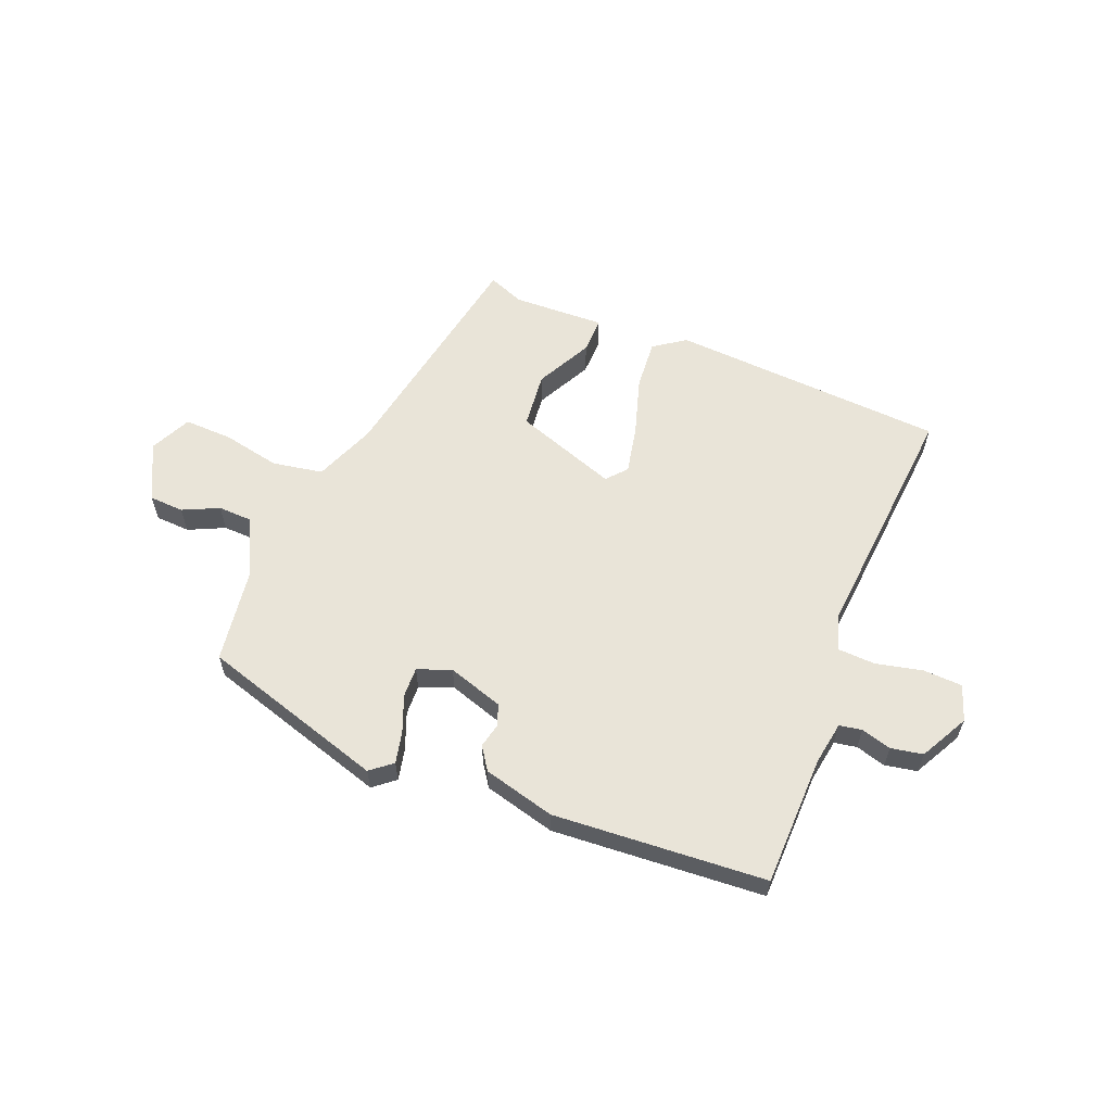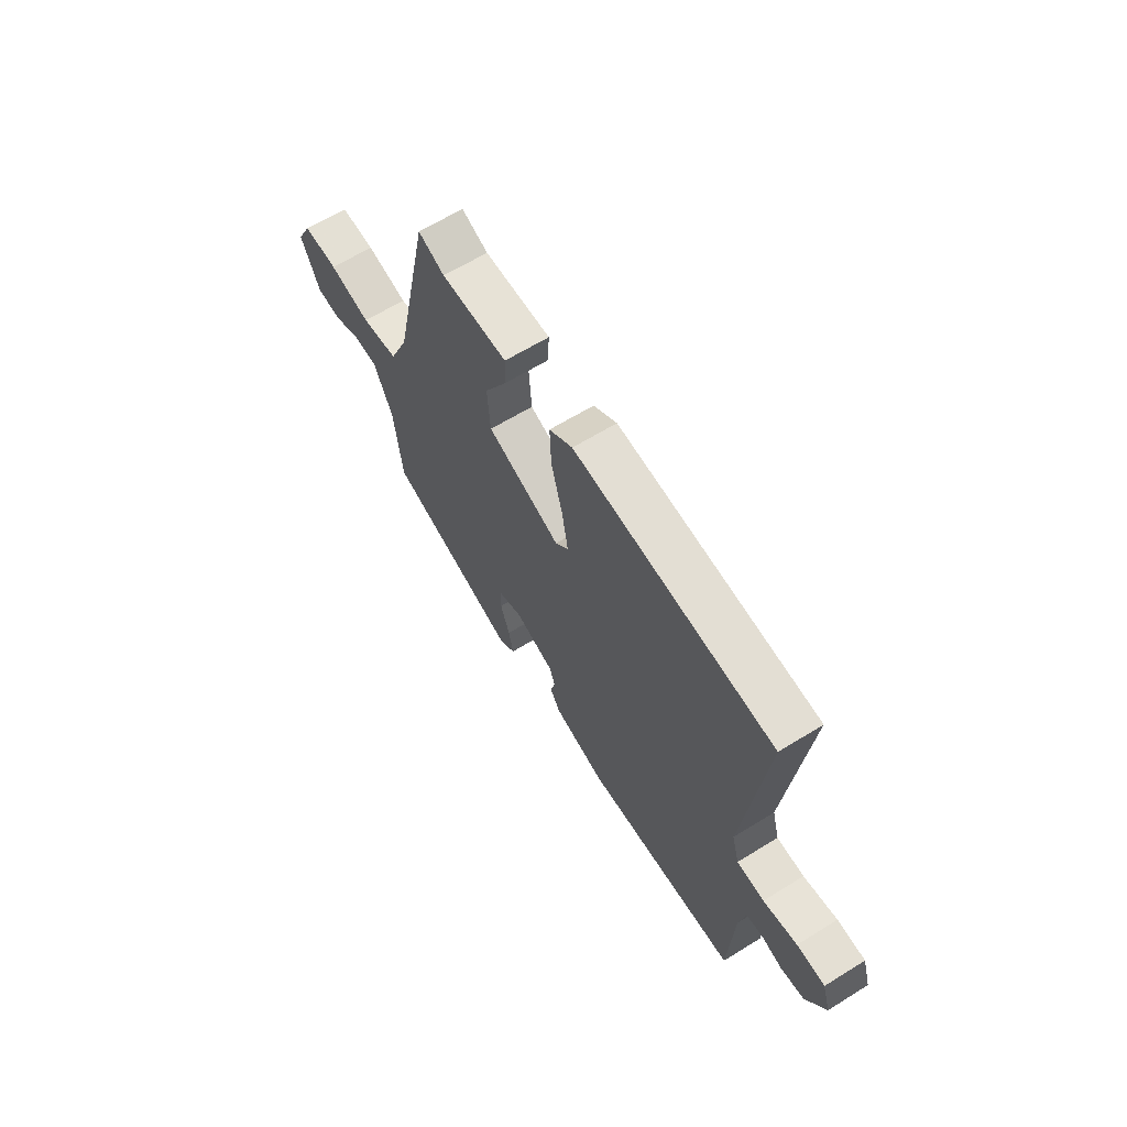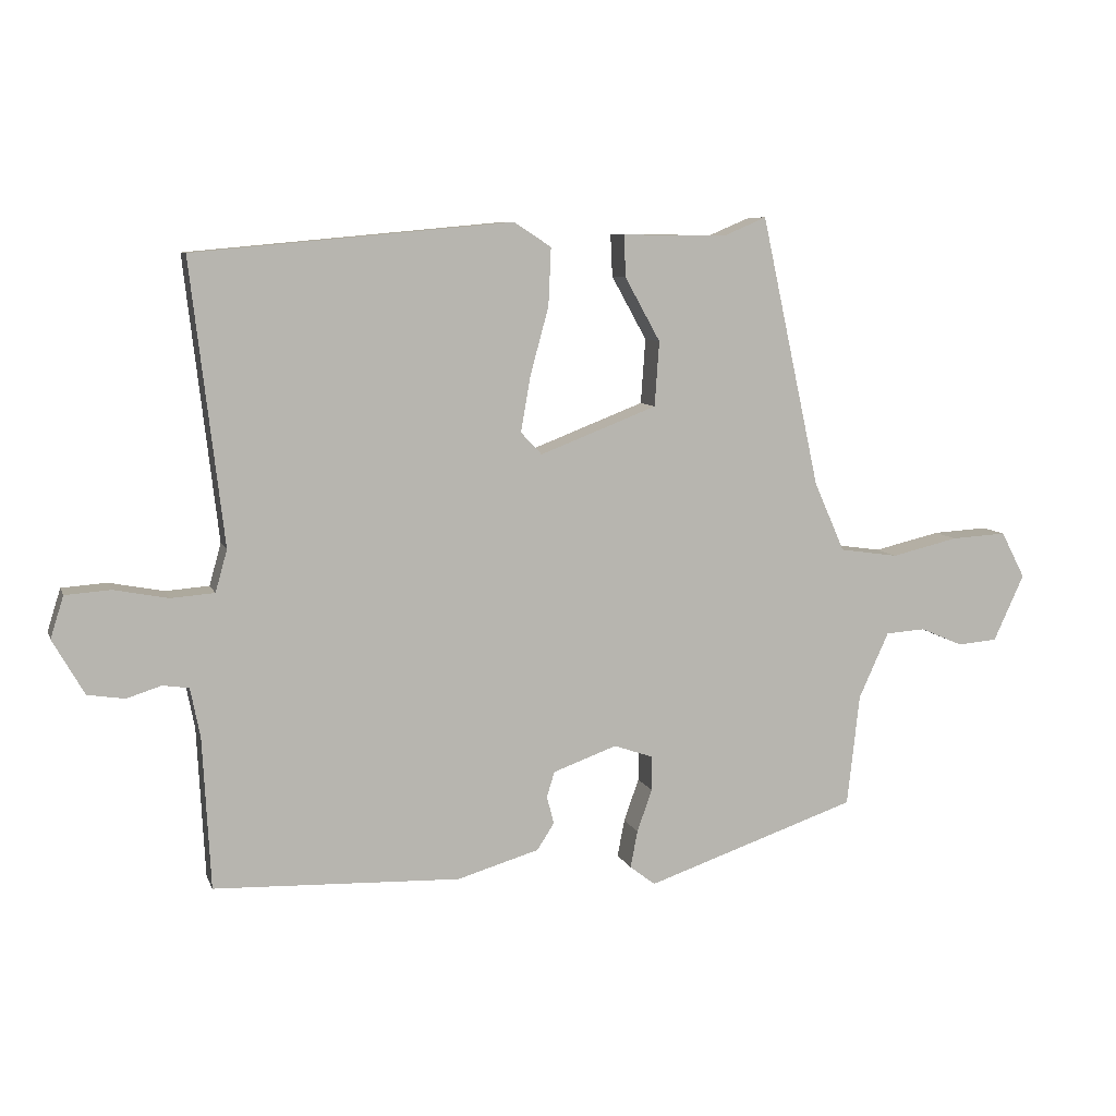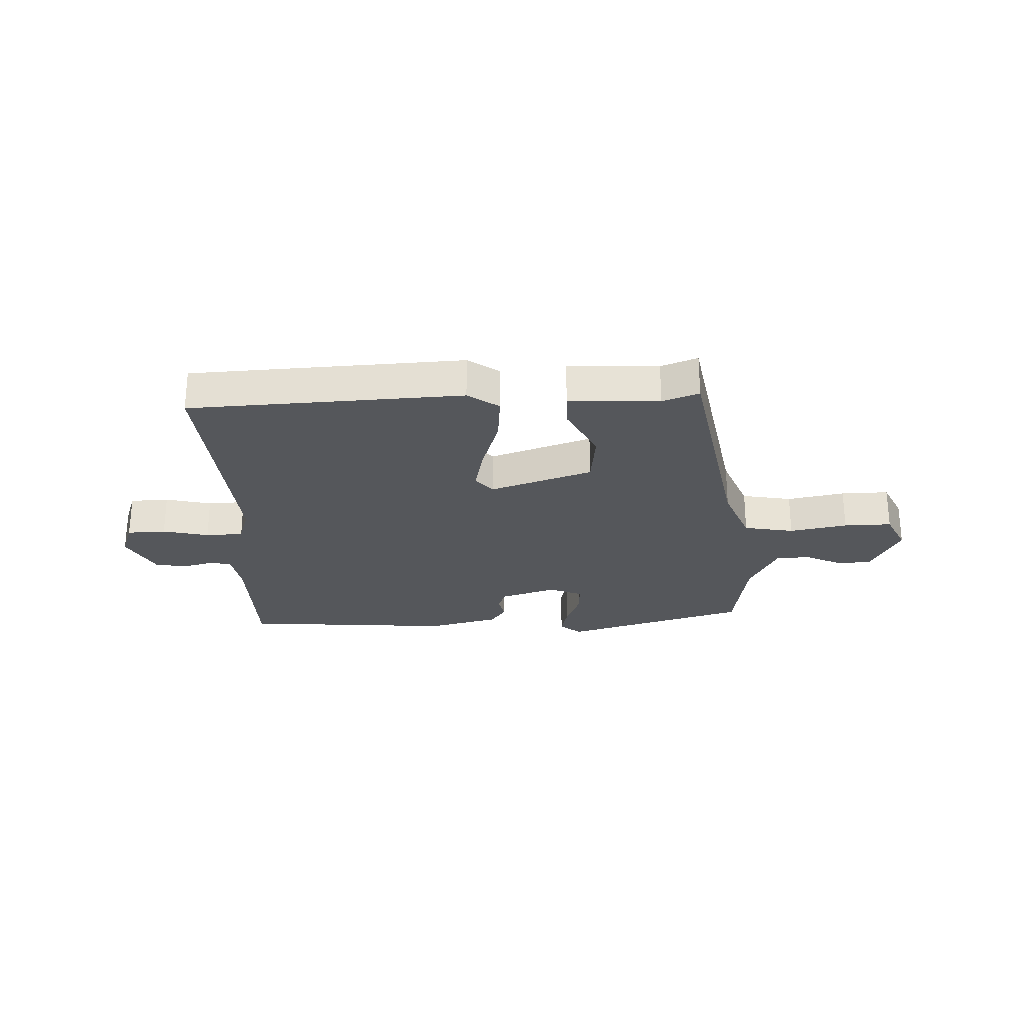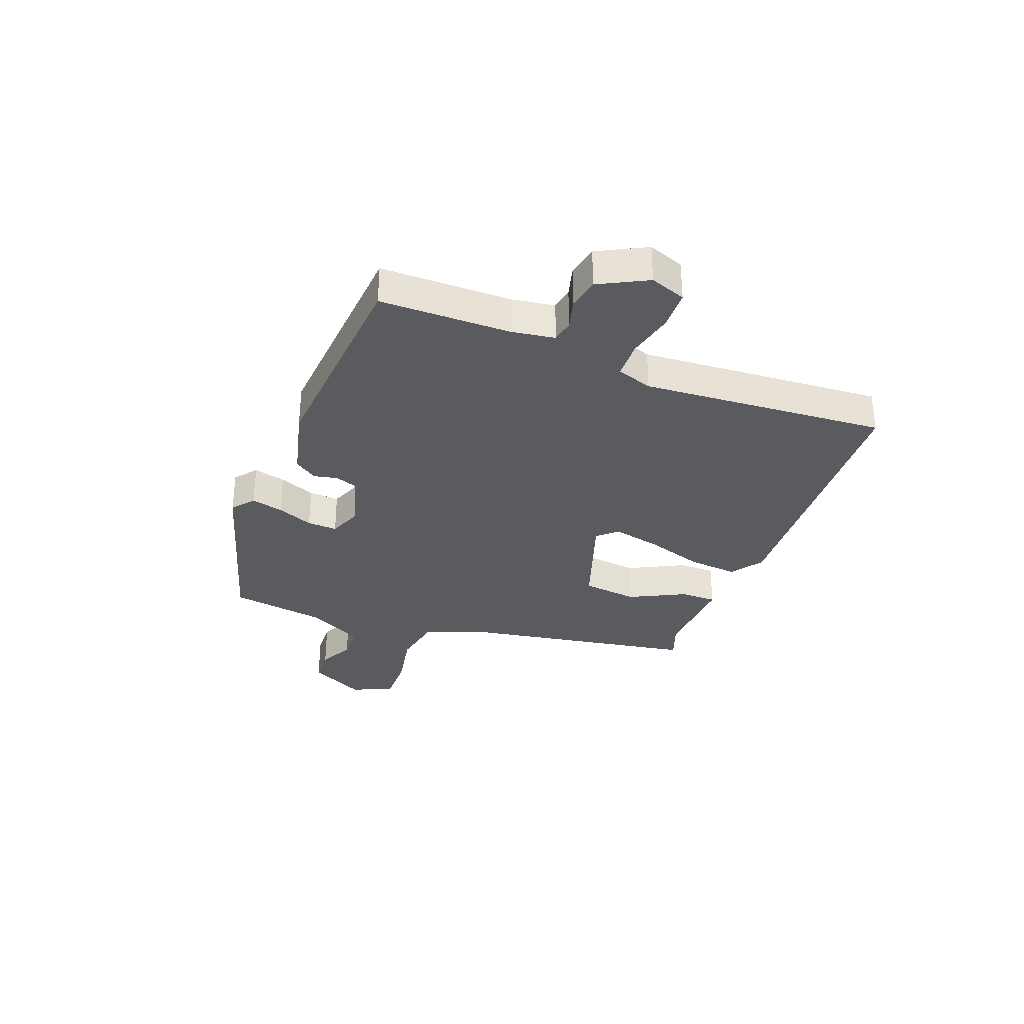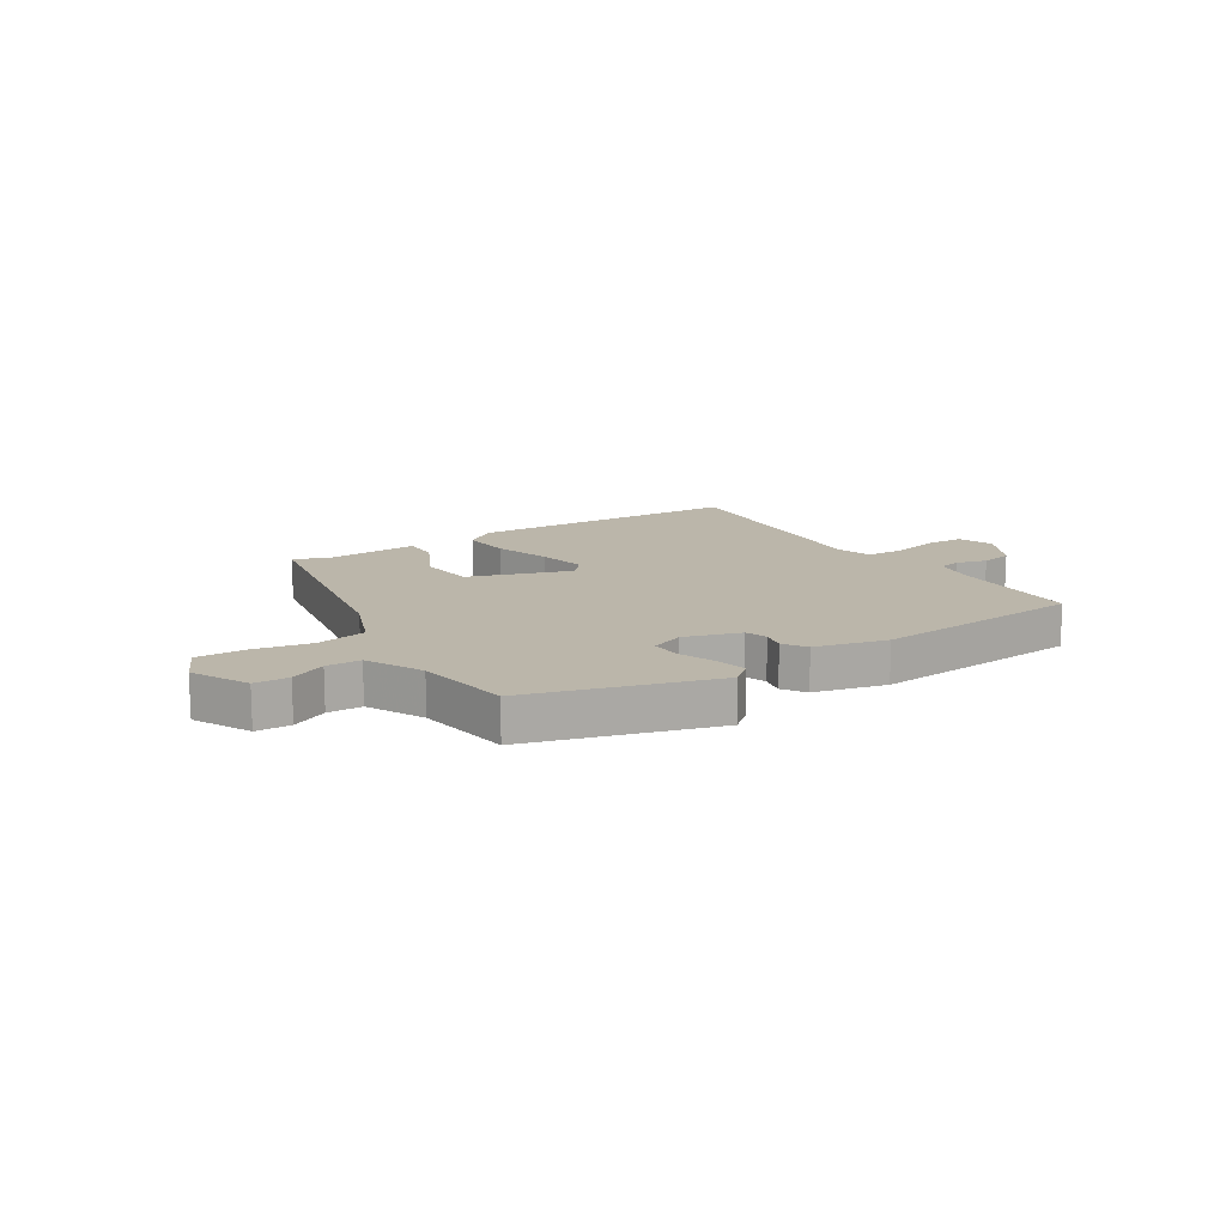
<metadata>
{"format":"obj","ext":"obj","renderer":"f3d","projection":"perspective","resolution":1024,"background":"white","views":[{"elev":59.9,"azim":-159.9,"up":"+Y"},{"elev":63.6,"azim":-122.0,"up":"+Z"},{"elev":8.2,"azim":-15.5,"up":"+Z"},{"elev":-26.6,"azim":0.0,"up":"+Y"},{"elev":-32.9,"azim":-113.3,"up":"+Y"},{"elev":14.1,"azim":145.2,"up":"+Y"}]}
</metadata>
<code>
v 0.514 0.07 -0.407
v 0.19 0.07 -0.517
v 0.151 0.07 -0.487
v 0.162 0.07 -0.43
v 0.185 0.07 -0.365
v 0.185 0.07 -0.312
v 0.125 0.07 -0.291
v 0.027 0.07 -0.326
v 0.015 0.07 -0.365
v 0.026 0.07 -0.407
v 0 0.07 -0.448
v -0.126 0.07 -0.485
v -0.503 0.07 -0.471
v -0.515 0.07 -0.24
v -0.53 0.07 -0.164
v -0.57 0.07 -0.158
v -0.623 0.07 -0.175
v -0.68 0.07 -0.166
v -0.728 0.07 -0.082
v -0.708 0.07 -0.018
v -0.639 0.07 -0.013
v -0.556 0.07 -0.029
v -0.489 0.07 -0.024
v -0.471 0.07 0.04
v -0.521 0.07 0.471
v -0.035 0.07 0.515
v 0.022 0.07 0.478
v 0.018 0.07 0.39
v -0.01 0.07 0.287
v -0.025 0.07 0.201
v 0.007 0.07 0.167
v 0.186 0.07 0.236
v 0.193 0.07 0.335
v 0.139 0.07 0.432
v 0.136 0.07 0.496
v 0.298 0.07 0.495
v 0.362 0.07 0.522
v 0.452 0.07 0.11
v 0.499 0.07 0.003
v 0.589 0.07 -0.01
v 0.691 0.07 0.014
v 0.776 0.07 0.019
v 0.813 0.07 -0.052
v 0.766 0.07 -0.154
v 0.705 0.07 -0.159
v 0.64 0.07 -0.131
v 0.579 0.07 -0.135
v 0.533 0.07 -0.236
v 0.514 0 -0.407
v 0.19 0 -0.517
v 0.151 0 -0.487
v 0.162 0 -0.43
v 0.185 0 -0.365
v 0.185 0 -0.312
v 0.125 0 -0.291
v 0.027 0 -0.326
v 0.015 0 -0.365
v 0.026 0 -0.407
v 0 0 -0.448
v -0.126 0 -0.485
v -0.503 0 -0.471
v -0.515 0 -0.24
v -0.53 0 -0.164
v -0.57 0 -0.158
v -0.623 0 -0.175
v -0.68 0 -0.166
v -0.728 0 -0.082
v -0.708 0 -0.018
v -0.639 0 -0.013
v -0.556 0 -0.029
v -0.489 0 -0.024
v -0.471 0 0.04
v -0.521 0 0.471
v -0.035 0 0.515
v 0.022 0 0.478
v 0.018 0 0.39
v -0.01 0 0.287
v -0.025 0 0.201
v 0.007 0 0.167
v 0.186 0 0.236
v 0.193 0 0.335
v 0.139 0 0.432
v 0.136 0 0.496
v 0.298 0 0.495
v 0.362 0 0.522
v 0.452 0 0.11
v 0.499 0 0.003
v 0.589 0 -0.01
v 0.691 0 0.014
v 0.776 0 0.019
v 0.813 0 -0.052
v 0.766 0 -0.154
v 0.705 0 -0.159
v 0.64 0 -0.131
v 0.579 0 -0.135
v 0.533 0 -0.236
f 43 44 45 46
f 43 46 47
f 40 41 42 43
f 39 40 43 47
f 36 37 38
f 34 35 36 38
f 33 34 38 39
f 32 33 39 47
f 26 27 28 29
f 24 25 26 29
f 23 24 29 30
f 19 20 21 22
f 19 22 23
f 16 17 18 19
f 15 16 19 23
f 14 15 23 30
f 9 10 11 12
f 8 9 12 13
f 7 8 13 14
f 2 3 4 5
f 48 1 2 5
f 48 5 6
f 31 32 47 48
f 31 48 6 7
f 7 14 30 31
f 94 93 92 91
f 95 94 91
f 91 90 89 88
f 95 91 88 87
f 86 85 84
f 86 84 83 82
f 87 86 82 81
f 95 87 81 80
f 77 76 75 74
f 77 74 73 72
f 78 77 72 71
f 70 69 68 67
f 71 70 67
f 67 66 65 64
f 71 67 64 63
f 78 71 63 62
f 60 59 58 57
f 61 60 57 56
f 62 61 56 55
f 53 52 51 50
f 53 50 49 96
f 54 53 96
f 96 95 80 79
f 55 54 96 79
f 79 78 62 55
f 1 49 50 2
f 2 50 51 3
f 3 51 52 4
f 4 52 53 5
f 5 53 54 6
f 6 54 55 7
f 7 55 56 8
f 8 56 57 9
f 9 57 58 10
f 10 58 59 11
f 11 59 60 12
f 12 60 61 13
f 13 61 62 14
f 14 62 63 15
f 15 63 64 16
f 16 64 65 17
f 17 65 66 18
f 18 66 67 19
f 19 67 68 20
f 20 68 69 21
f 21 69 70 22
f 22 70 71 23
f 23 71 72 24
f 24 72 73 25
f 25 73 74 26
f 26 74 75 27
f 27 75 76 28
f 28 76 77 29
f 29 77 78 30
f 30 78 79 31
f 31 79 80 32
f 32 80 81 33
f 33 81 82 34
f 34 82 83 35
f 35 83 84 36
f 36 84 85 37
f 37 85 86 38
f 38 86 87 39
f 39 87 88 40
f 40 88 89 41
f 41 89 90 42
f 42 90 91 43
f 43 91 92 44
f 44 92 93 45
f 45 93 94 46
f 46 94 95 47
f 47 95 96 48
f 48 96 49 1

</code>
